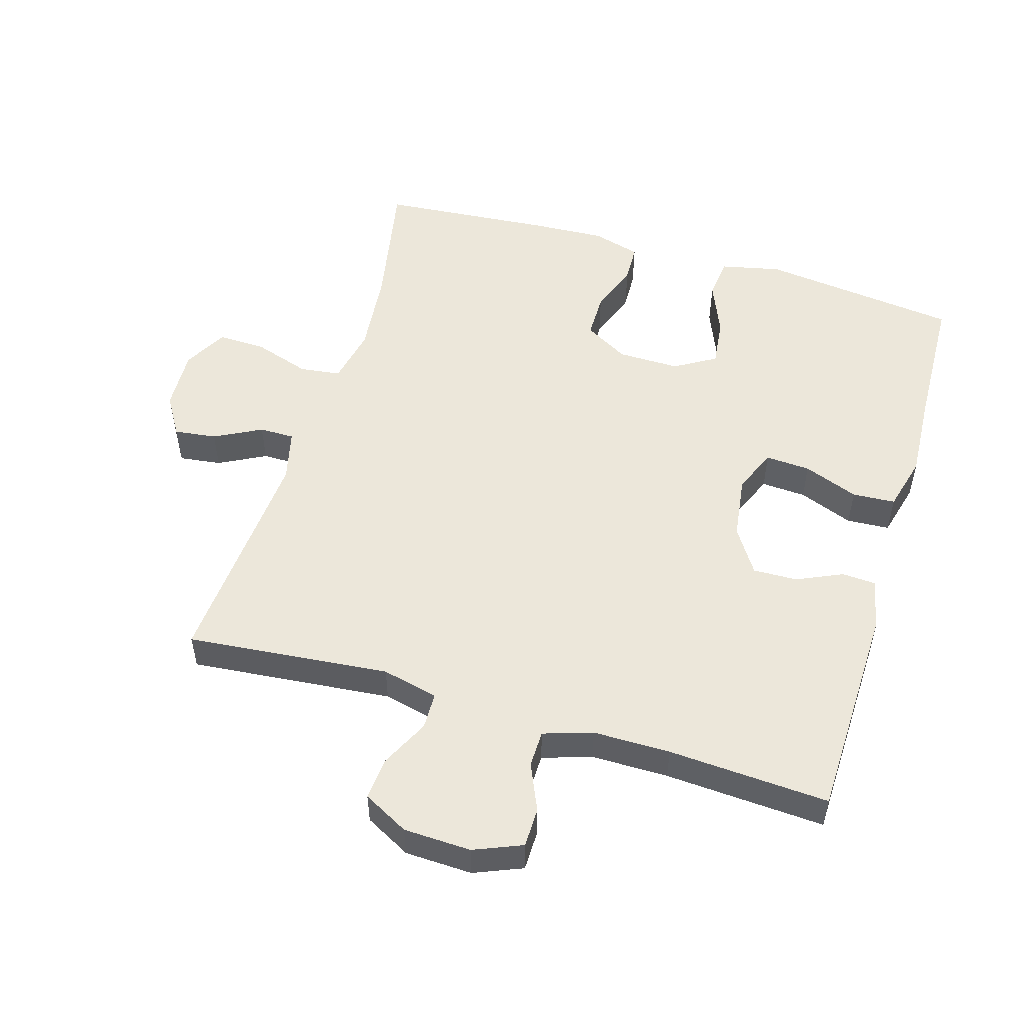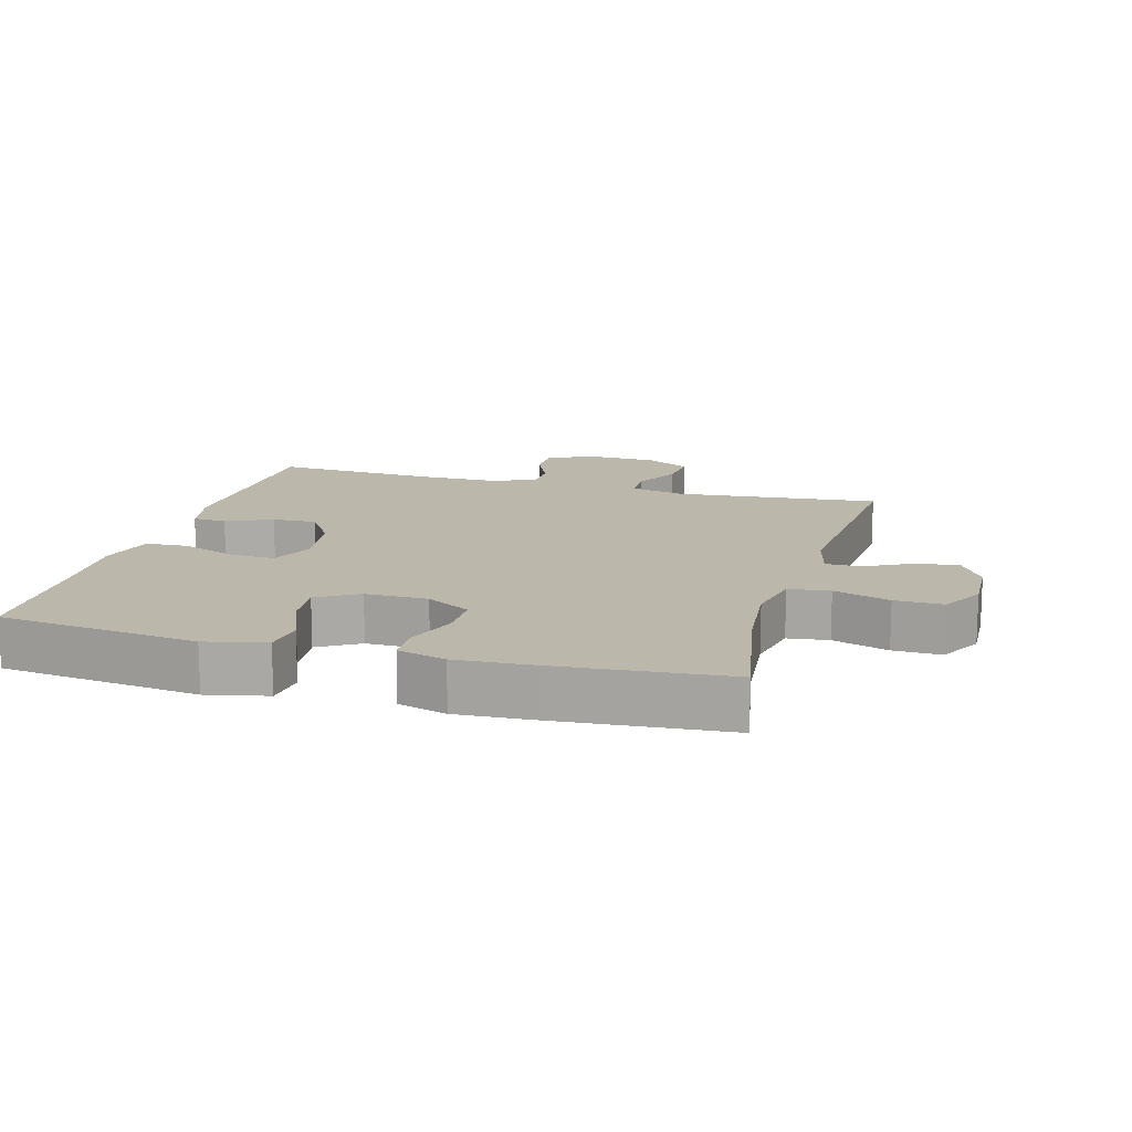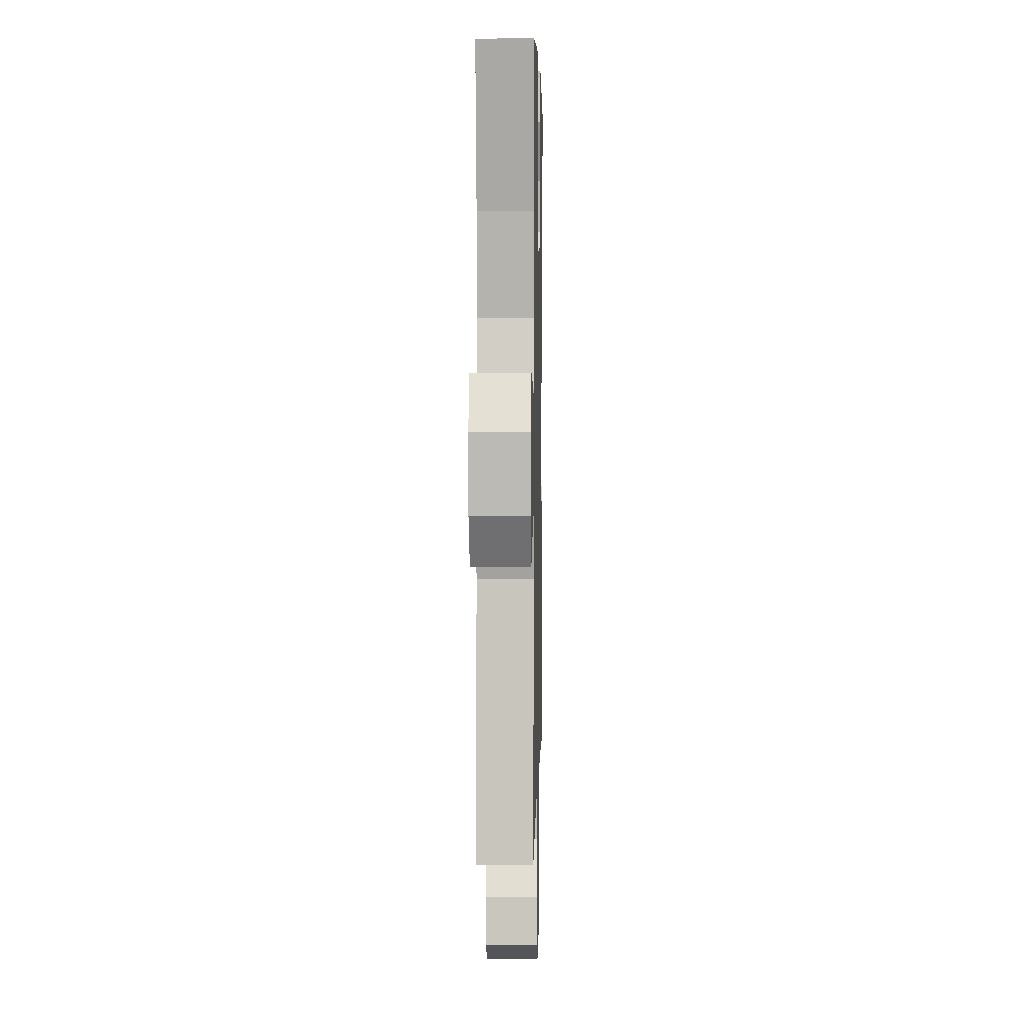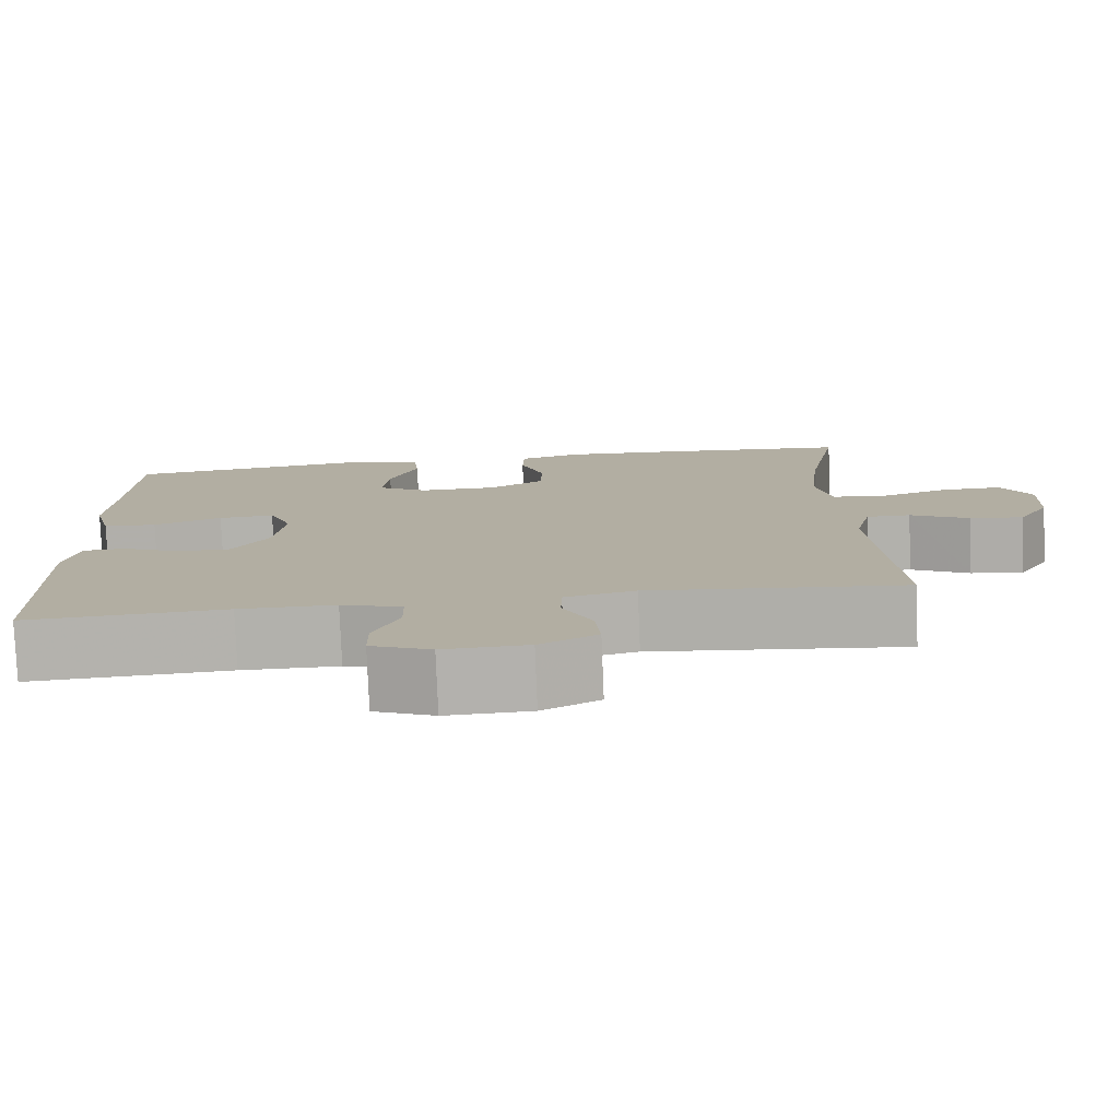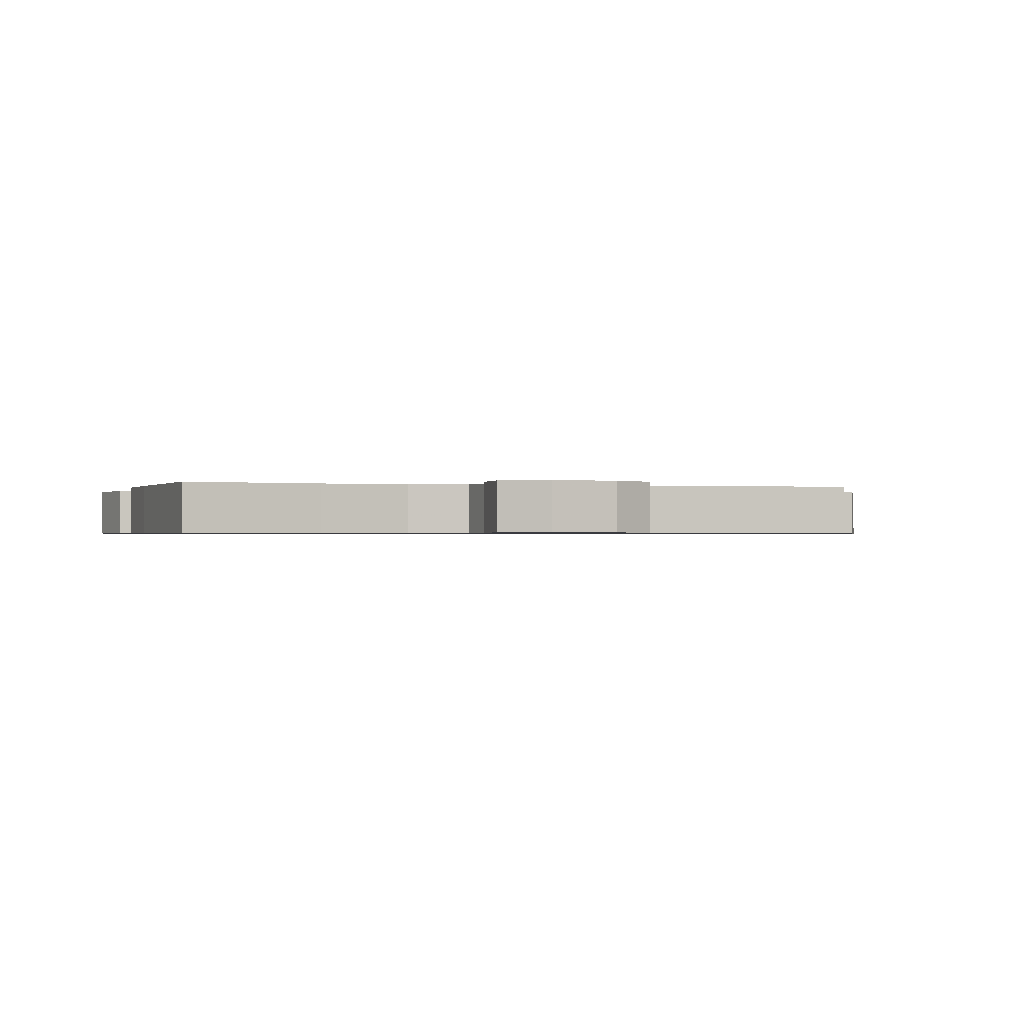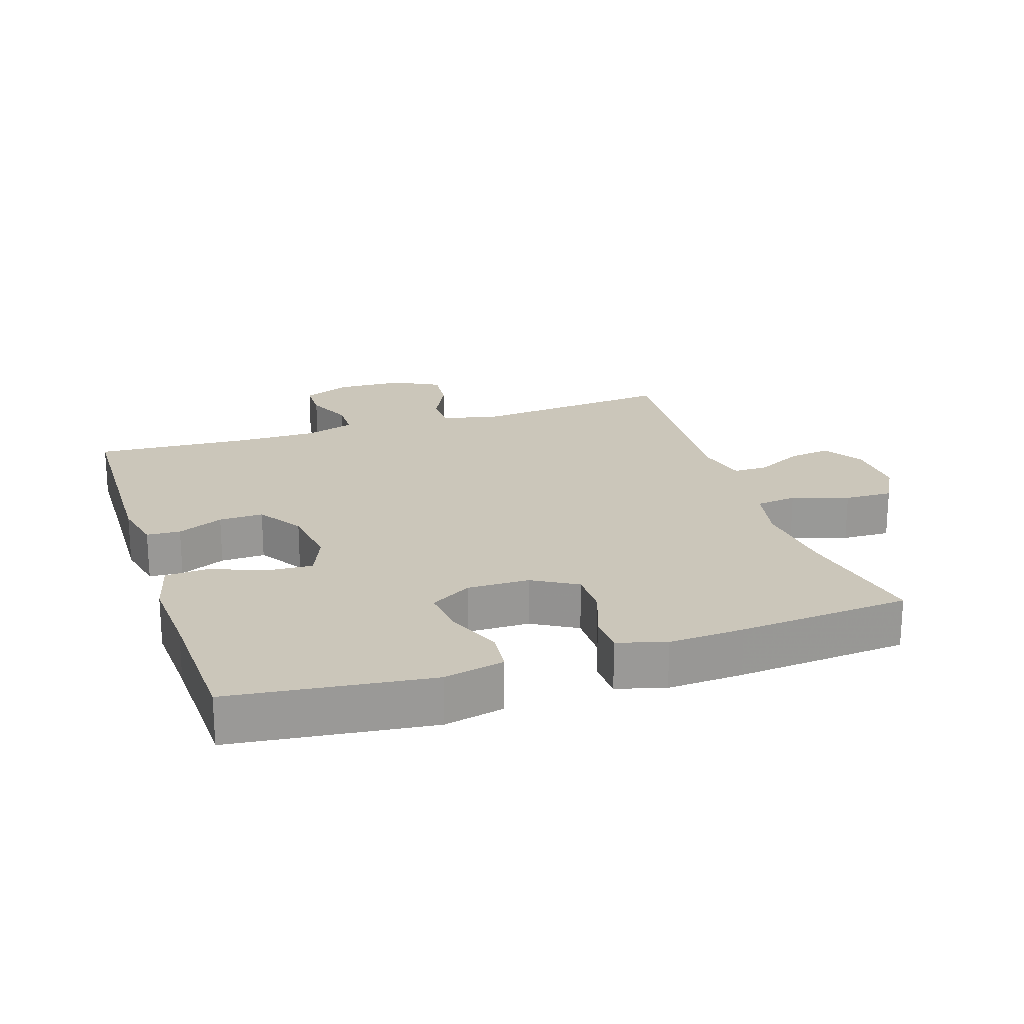
<metadata>
{"format":"obj","ext":"obj","renderer":"f3d","projection":"perspective","resolution":1024,"background":"white","views":[{"elev":52.3,"azim":-163.4,"up":"+Y"},{"elev":14.2,"azim":15.7,"up":"+Y"},{"elev":3.9,"azim":91.3,"up":"+Z"},{"elev":-78.9,"azim":2.3,"up":"+Z"},{"elev":-0.7,"azim":73.1,"up":"+Y"},{"elev":21.2,"azim":-18.2,"up":"+Y"}]}
</metadata>
<code>
v 0.5 0.07 -0.5
v 0.193 0.07 -0.471
v 0.108 0.07 -0.491
v 0.107 0.07 -0.547
v 0.143 0.07 -0.62
v 0.149 0.07 -0.685
v 0.08 0.07 -0.722
v -0.022 0.07 -0.726
v -0.095 0.07 -0.696
v -0.096 0.07 -0.636
v -0.065 0.07 -0.565
v -0.066 0.07 -0.509
v -0.14 0.07 -0.485
v -0.257 0.07 -0.485
v -0.5 0.07 -0.5
v -0.509 0.07 -0.171
v -0.492 0.07 -0.093
v -0.441 0.07 -0.09
v -0.372 0.07 -0.121
v -0.305 0.07 -0.123
v -0.261 0.07 -0.055
v -0.248 0.07 0.042
v -0.276 0.07 0.109
v -0.344 0.07 0.105
v -0.427 0.07 0.073
v -0.492 0.07 0.077
v -0.514 0.07 0.161
v -0.507 0.07 0.289
v -0.5 0.07 0.5
v -0.199 0.07 0.537
v -0.108 0.07 0.517
v -0.101 0.07 0.454
v -0.135 0.07 0.371
v -0.143 0.07 0.298
v -0.081 0.07 0.261
v 0.013 0.07 0.262
v 0.08 0.07 0.301
v 0.08 0.07 0.37
v 0.052 0.07 0.447
v 0.054 0.07 0.506
v 0.127 0.07 0.527
v 0.241 0.07 0.521
v 0.5 0.07 0.5
v 0.461 0.07 0.297
v 0.448 0.07 0.167
v 0.466 0.07 0.081
v 0.528 0.07 0.073
v 0.613 0.07 0.101
v 0.686 0.07 0.103
v 0.722 0.07 0.037
v 0.718 0.07 -0.057
v 0.681 0.07 -0.118
v 0.617 0.07 -0.11
v 0.546 0.07 -0.073
v 0.493 0.07 -0.073
v 0.474 0.07 -0.152
v 0.5 0 -0.5
v 0.193 0 -0.471
v 0.108 0 -0.491
v 0.107 0 -0.547
v 0.143 0 -0.62
v 0.149 0 -0.685
v 0.08 0 -0.722
v -0.022 0 -0.726
v -0.095 0 -0.696
v -0.096 0 -0.636
v -0.065 0 -0.565
v -0.066 0 -0.509
v -0.14 0 -0.485
v -0.257 0 -0.485
v -0.5 0 -0.5
v -0.509 0 -0.171
v -0.492 0 -0.093
v -0.441 0 -0.09
v -0.372 0 -0.121
v -0.305 0 -0.123
v -0.261 0 -0.055
v -0.248 0 0.042
v -0.276 0 0.109
v -0.344 0 0.105
v -0.427 0 0.073
v -0.492 0 0.077
v -0.514 0 0.161
v -0.507 0 0.289
v -0.5 0 0.5
v -0.199 0 0.537
v -0.108 0 0.517
v -0.101 0 0.454
v -0.135 0 0.371
v -0.143 0 0.298
v -0.081 0 0.261
v 0.013 0 0.262
v 0.08 0 0.301
v 0.08 0 0.37
v 0.052 0 0.447
v 0.054 0 0.506
v 0.127 0 0.527
v 0.241 0 0.521
v 0.5 0 0.5
v 0.461 0 0.297
v 0.448 0 0.167
v 0.466 0 0.081
v 0.528 0 0.073
v 0.613 0 0.101
v 0.686 0 0.103
v 0.722 0 0.037
v 0.718 0 -0.057
v 0.681 0 -0.118
v 0.617 0 -0.11
v 0.546 0 -0.073
v 0.493 0 -0.073
v 0.474 0 -0.152
f 51 52 53 54
f 51 54 55
f 50 51 55
f 47 48 49 50
f 46 47 50 55
f 45 46 55 56
f 41 42 43 44
f 41 44 45
f 38 39 40 41
f 37 38 41 45
f 36 37 45 56
f 30 31 32 33
f 28 29 30 33
f 28 33 34
f 27 28 34 35
f 24 25 26 27
f 23 24 27 35
f 16 17 18 19
f 14 15 16 19
f 13 14 19 20
f 12 13 20 21
f 8 9 10 11
f 8 11 12
f 7 8 12
f 4 5 6 7
f 3 4 7 12
f 2 3 12 21
f 22 23 35 36
f 21 22 36 56
f 1 2 21 56
f 110 109 108 107
f 111 110 107
f 111 107 106
f 106 105 104 103
f 111 106 103 102
f 112 111 102 101
f 100 99 98 97
f 101 100 97
f 97 96 95 94
f 101 97 94 93
f 112 101 93 92
f 89 88 87 86
f 89 86 85 84
f 90 89 84
f 91 90 84 83
f 83 82 81 80
f 91 83 80 79
f 75 74 73 72
f 75 72 71 70
f 76 75 70 69
f 77 76 69 68
f 67 66 65 64
f 68 67 64
f 68 64 63
f 63 62 61 60
f 68 63 60 59
f 77 68 59 58
f 92 91 79 78
f 112 92 78 77
f 112 77 58 57
f 1 57 58 2
f 2 58 59 3
f 3 59 60 4
f 4 60 61 5
f 5 61 62 6
f 6 62 63 7
f 7 63 64 8
f 8 64 65 9
f 9 65 66 10
f 10 66 67 11
f 11 67 68 12
f 12 68 69 13
f 13 69 70 14
f 14 70 71 15
f 15 71 72 16
f 16 72 73 17
f 17 73 74 18
f 18 74 75 19
f 19 75 76 20
f 20 76 77 21
f 21 77 78 22
f 22 78 79 23
f 23 79 80 24
f 24 80 81 25
f 25 81 82 26
f 26 82 83 27
f 27 83 84 28
f 28 84 85 29
f 29 85 86 30
f 30 86 87 31
f 31 87 88 32
f 32 88 89 33
f 33 89 90 34
f 34 90 91 35
f 35 91 92 36
f 36 92 93 37
f 37 93 94 38
f 38 94 95 39
f 39 95 96 40
f 40 96 97 41
f 41 97 98 42
f 42 98 99 43
f 43 99 100 44
f 44 100 101 45
f 45 101 102 46
f 46 102 103 47
f 47 103 104 48
f 48 104 105 49
f 49 105 106 50
f 50 106 107 51
f 51 107 108 52
f 52 108 109 53
f 53 109 110 54
f 54 110 111 55
f 55 111 112 56
f 56 112 57 1

</code>
